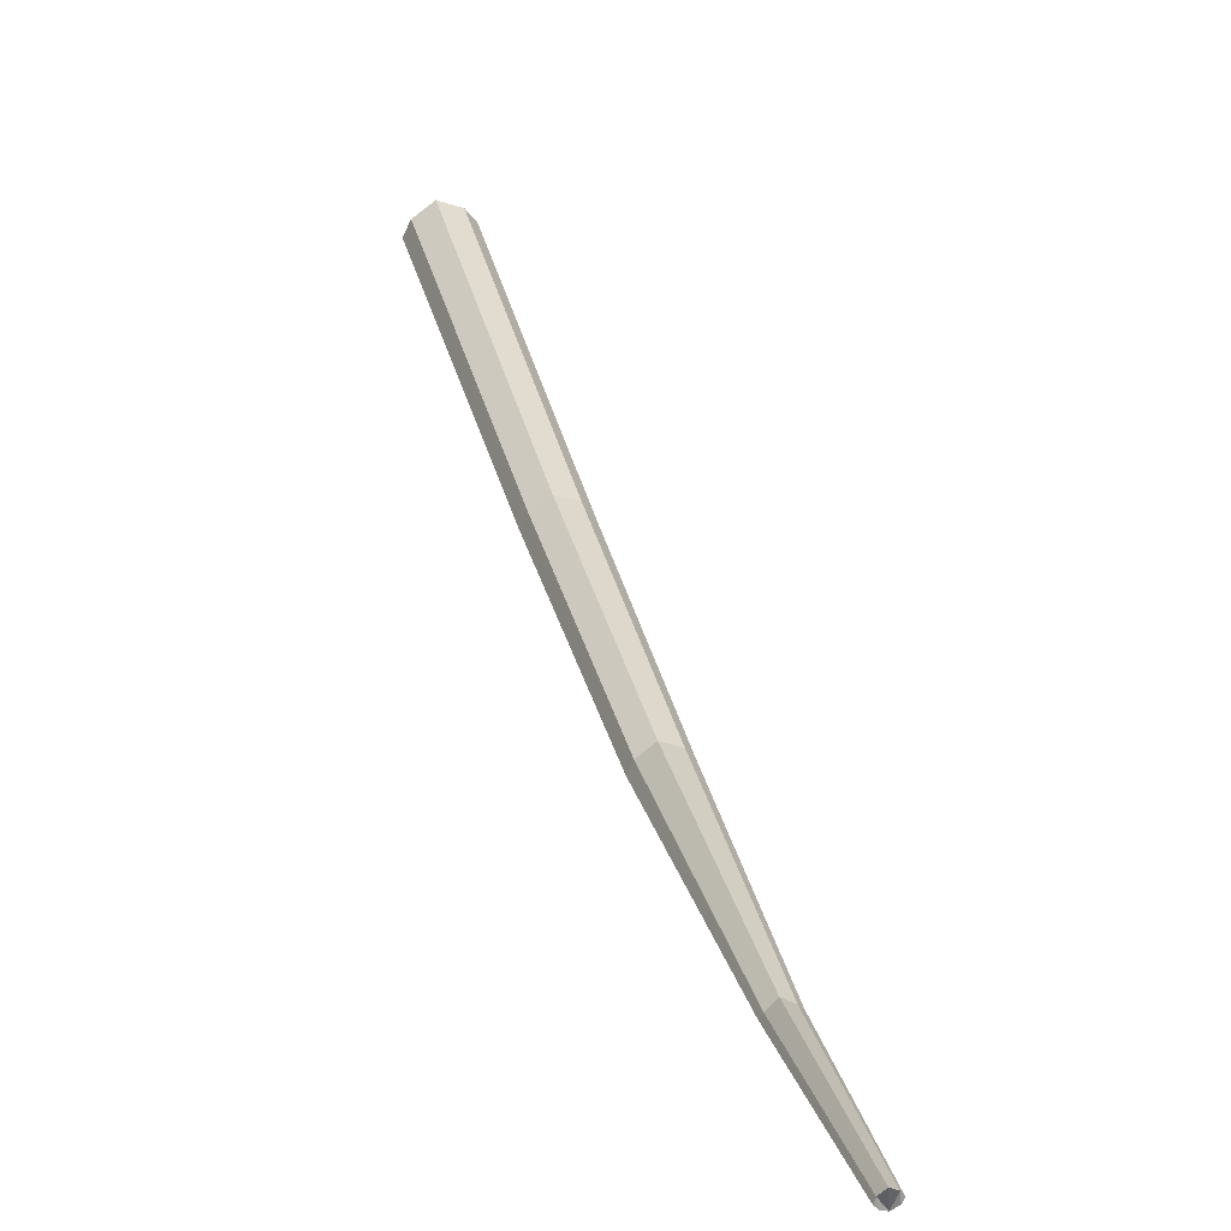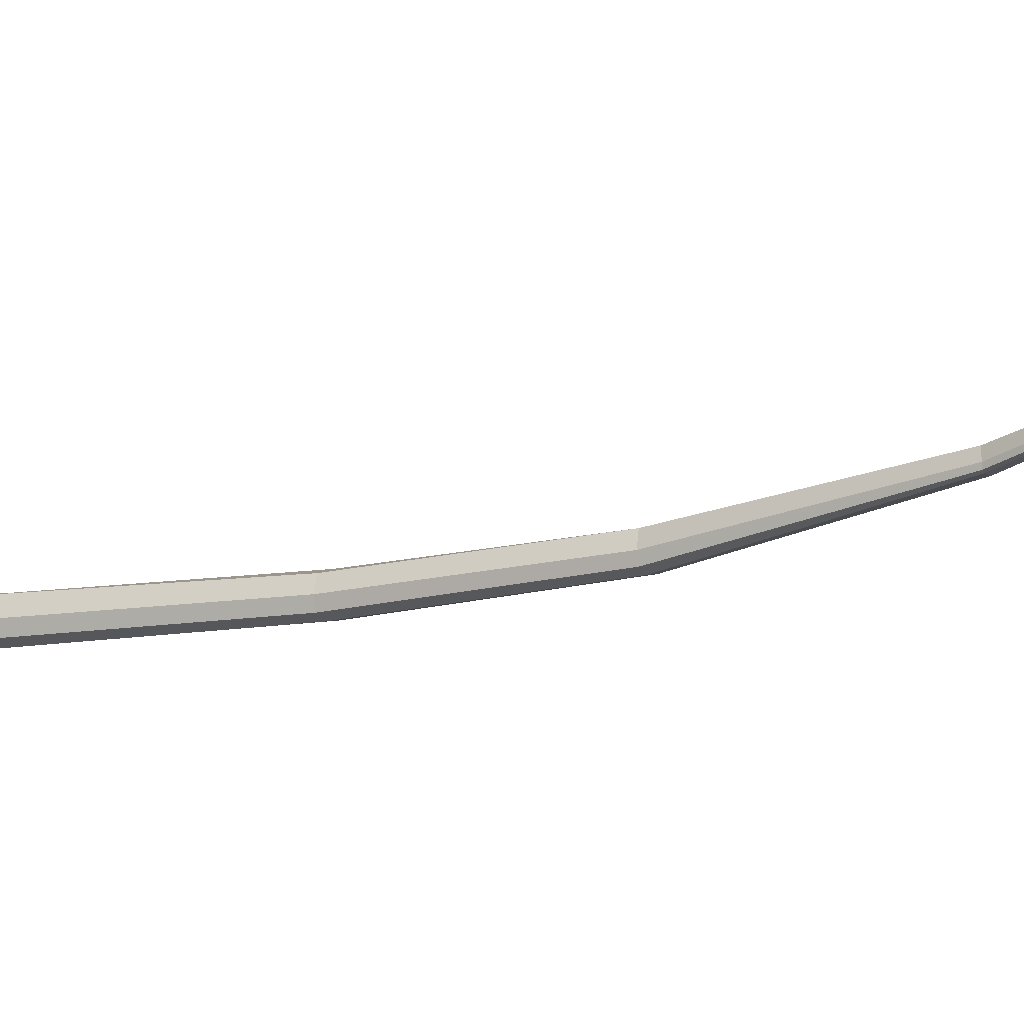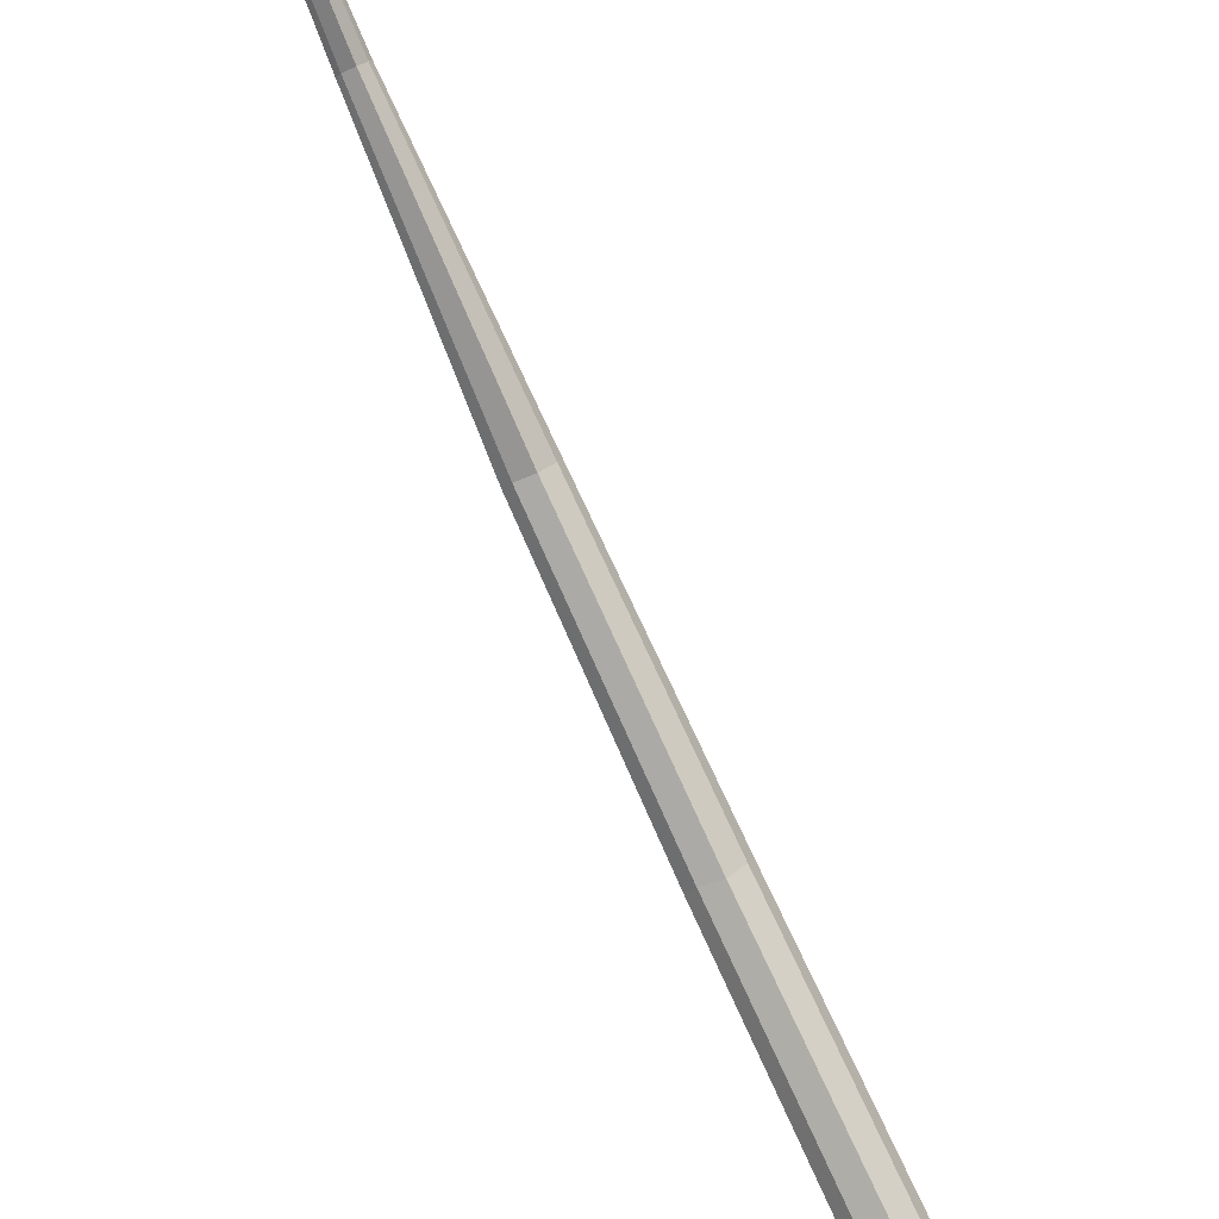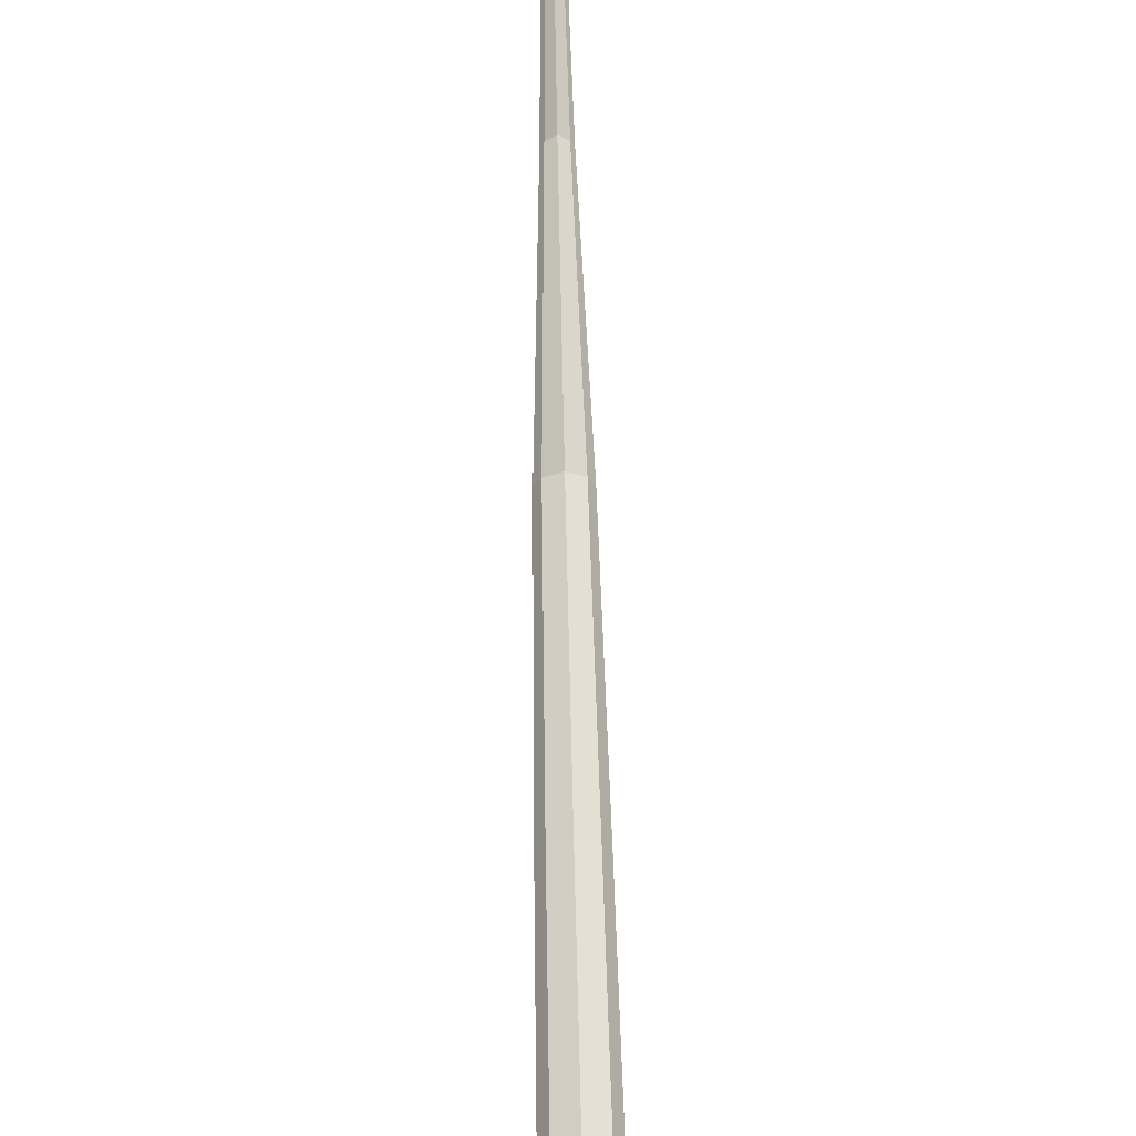
<metadata>
{"format":"obj","ext":"obj","renderer":"f3d","projection":"perspective","resolution":1024,"background":"white","views":[{"elev":57.4,"azim":165.2,"up":"+Z"},{"elev":34.1,"azim":111.5,"up":"+Z"},{"elev":68.1,"azim":-27.1,"up":"+Z"},{"elev":35.8,"azim":-1.3,"up":"+Z"}]}
</metadata>
<code>
o Cylinder
v -3.435 6.028 -12.26
v -3.435 13.08 -9.725
v -3.035 5.95 -12.03
v -3.077 13.01 -9.52
v -2.869 5.851 -11.75
v -2.928 12.93 -9.276
v -3.035 5.758 -11.48
v -3.076 12.85 -9.048
v -3.435 5.68 -11.26
v -3.435 12.75 -8.918
v -3.435 18.22 -7.518
v -3.122 18.16 -7.341
v -3.001 18.08 -7.138
v -3.122 18 -6.946
v -3.435 17.91 -6.787
v -3.435 22.91 -4.68
v -3.251 22.86 -4.531
v -3.179 22.83 -4.444
v -3.248 22.8 -4.364
v -3.435 22.73 -4.231
v -3.435 26.21 -2.075
v -3.326 26.22 -1.957
v -3.272 26.18 -1.9
v -3.316 26.13 -1.834
v -3.435 26.11 -1.731
v -3.836 5.95 -12.03
v -3.793 13.01 -9.52
v -4.002 5.851 -11.75
v -3.942 12.93 -9.276
v -3.836 5.758 -11.48
v -3.795 12.85 -9.048
v -3.749 18.16 -7.341
v -3.87 18.08 -7.138
v -3.749 18 -6.946
v -3.619 22.86 -4.531
v -3.691 22.83 -4.444
v -3.623 22.8 -4.364
v -3.545 26.22 -1.957
v -3.599 26.18 -1.9
v -3.555 26.13 -1.834
f 1 2 4 3
f 3 4 6 5
f 5 6 8 7
f 7 8 10 9
f 2 11 12 4
f 4 12 13 6
f 6 13 14 8
f 8 14 15 10
f 12 11 16 17
f 15 14 19 20
f 14 13 18 19
f 13 12 17 18
f 20 19 24 25
f 18 17 22 23
f 19 18 23 24
f 17 16 21 22
f 1 26 27 2
f 26 28 29 27
f 28 30 31 29
f 30 9 10 31
f 2 27 32 11
f 27 29 33 32
f 29 31 34 33
f 31 10 15 34
f 32 35 16 11
f 15 20 37 34
f 34 37 36 33
f 33 36 35 32
f 20 25 40 37
f 36 39 38 35
f 37 40 39 36
f 35 38 21 16
f 24 21 25
f 21 24 22
f 23 22 24
f 25 21 40
f 21 38 40
f 39 40 38
f 9 1 3
f 9 3 7
f 3 5 7
f 26 1 9
f 9 30 26
f 26 30 28

</code>
